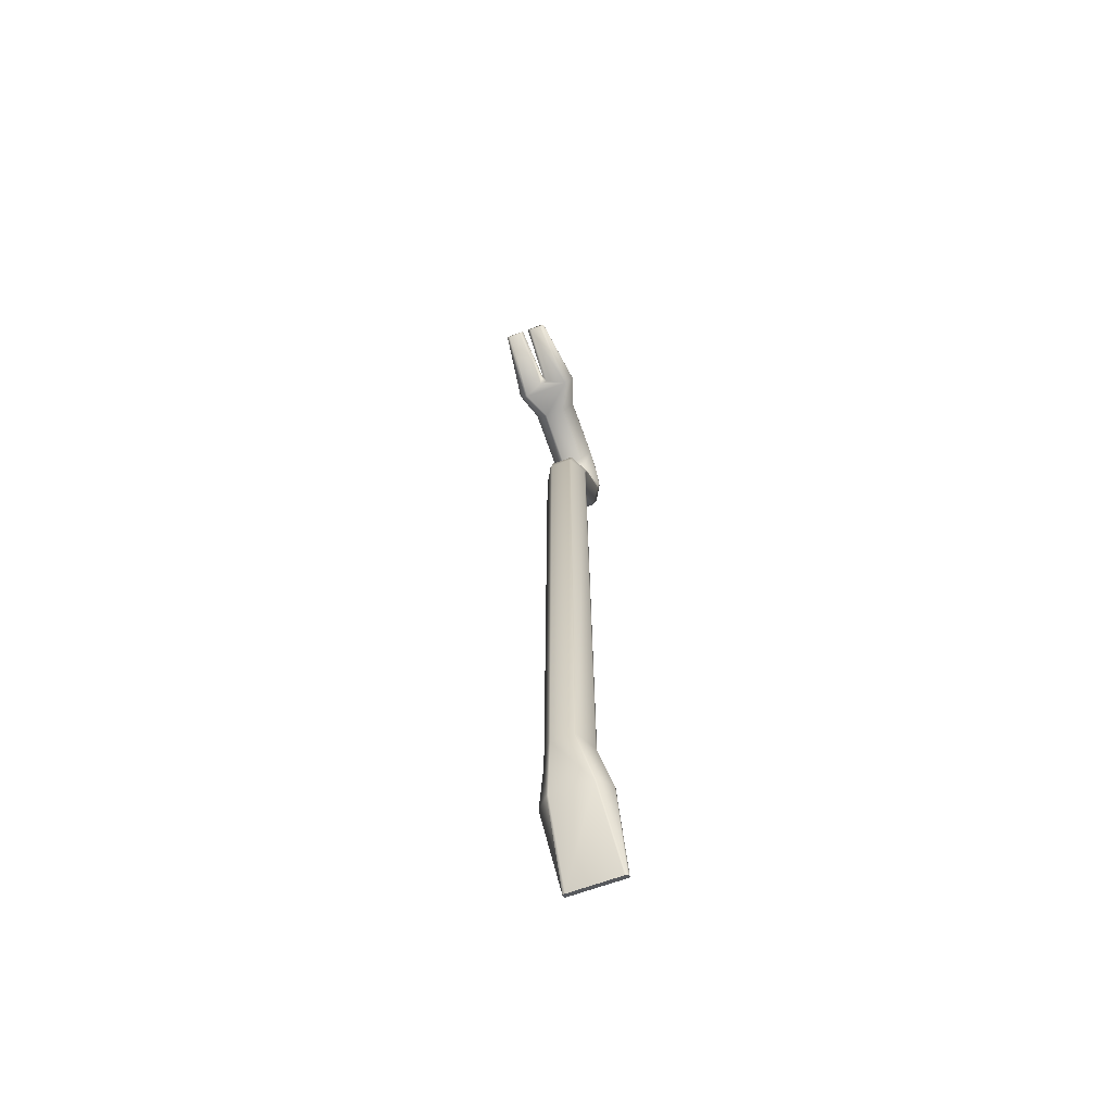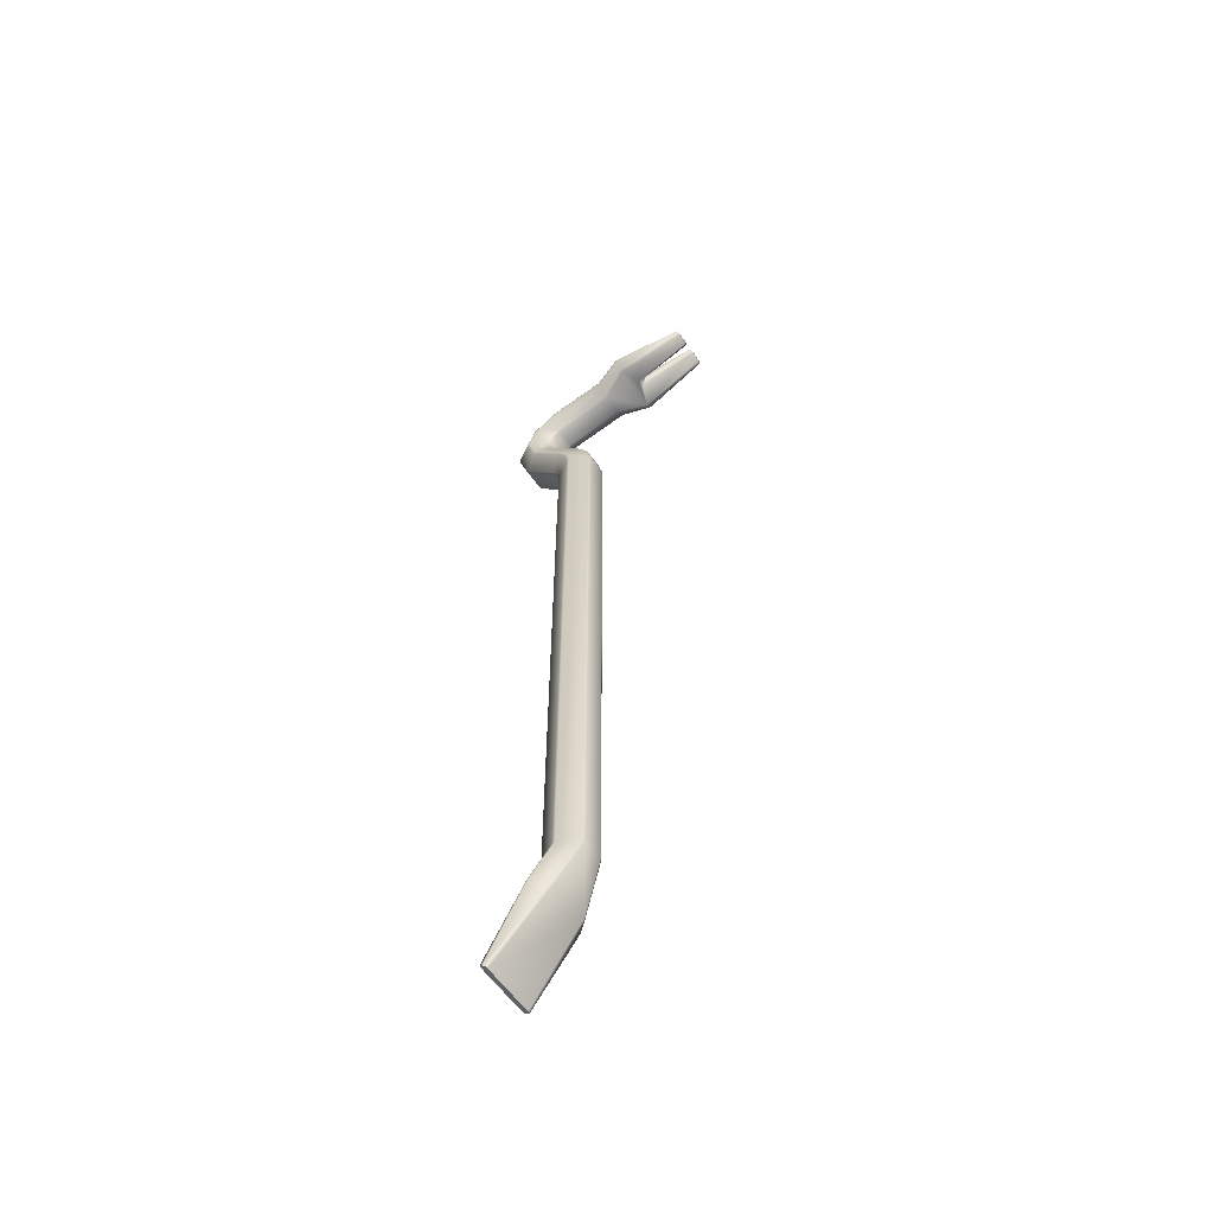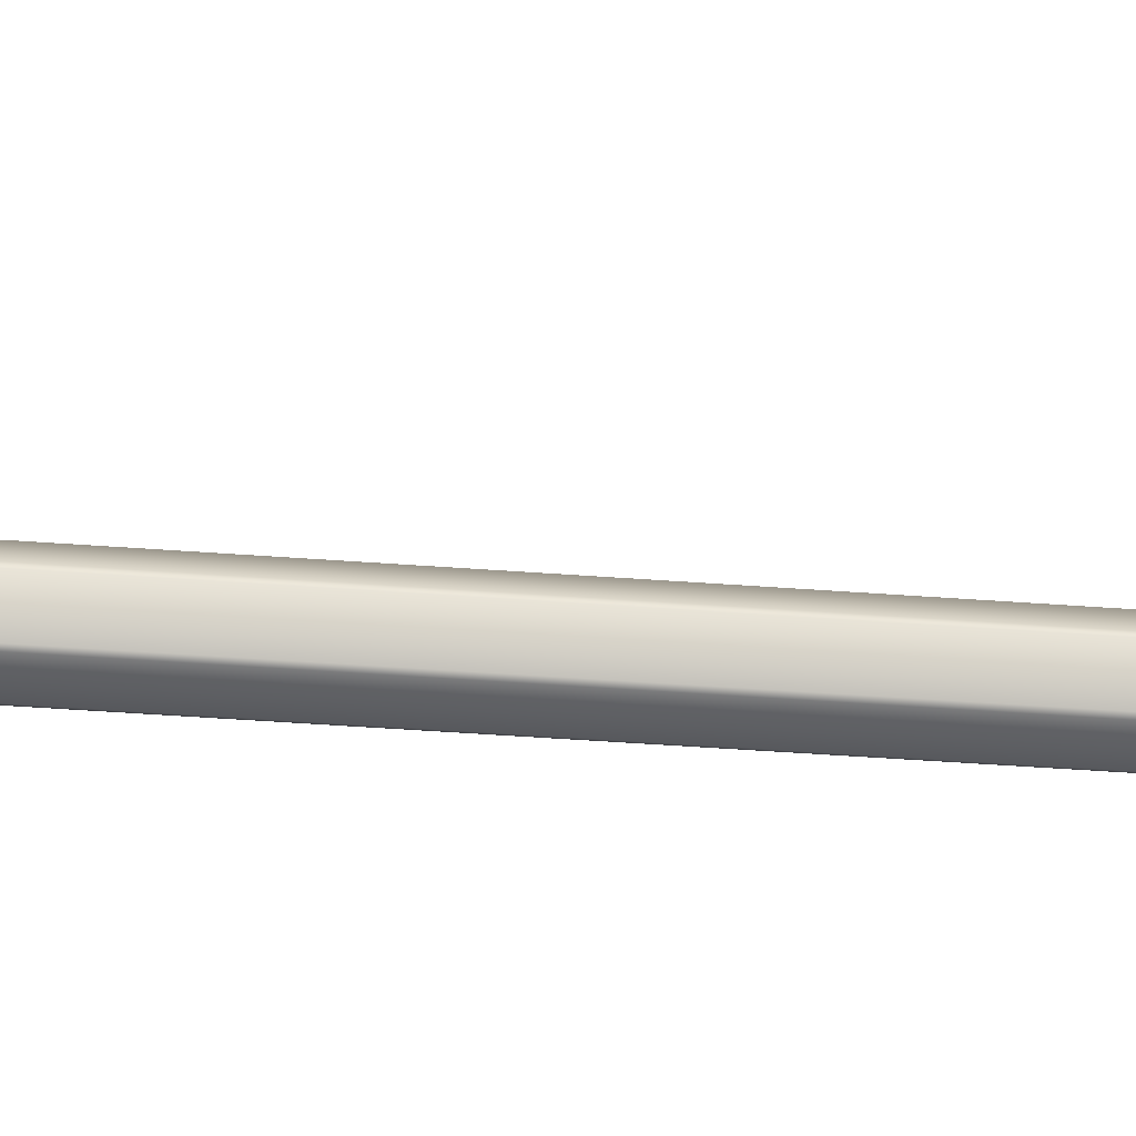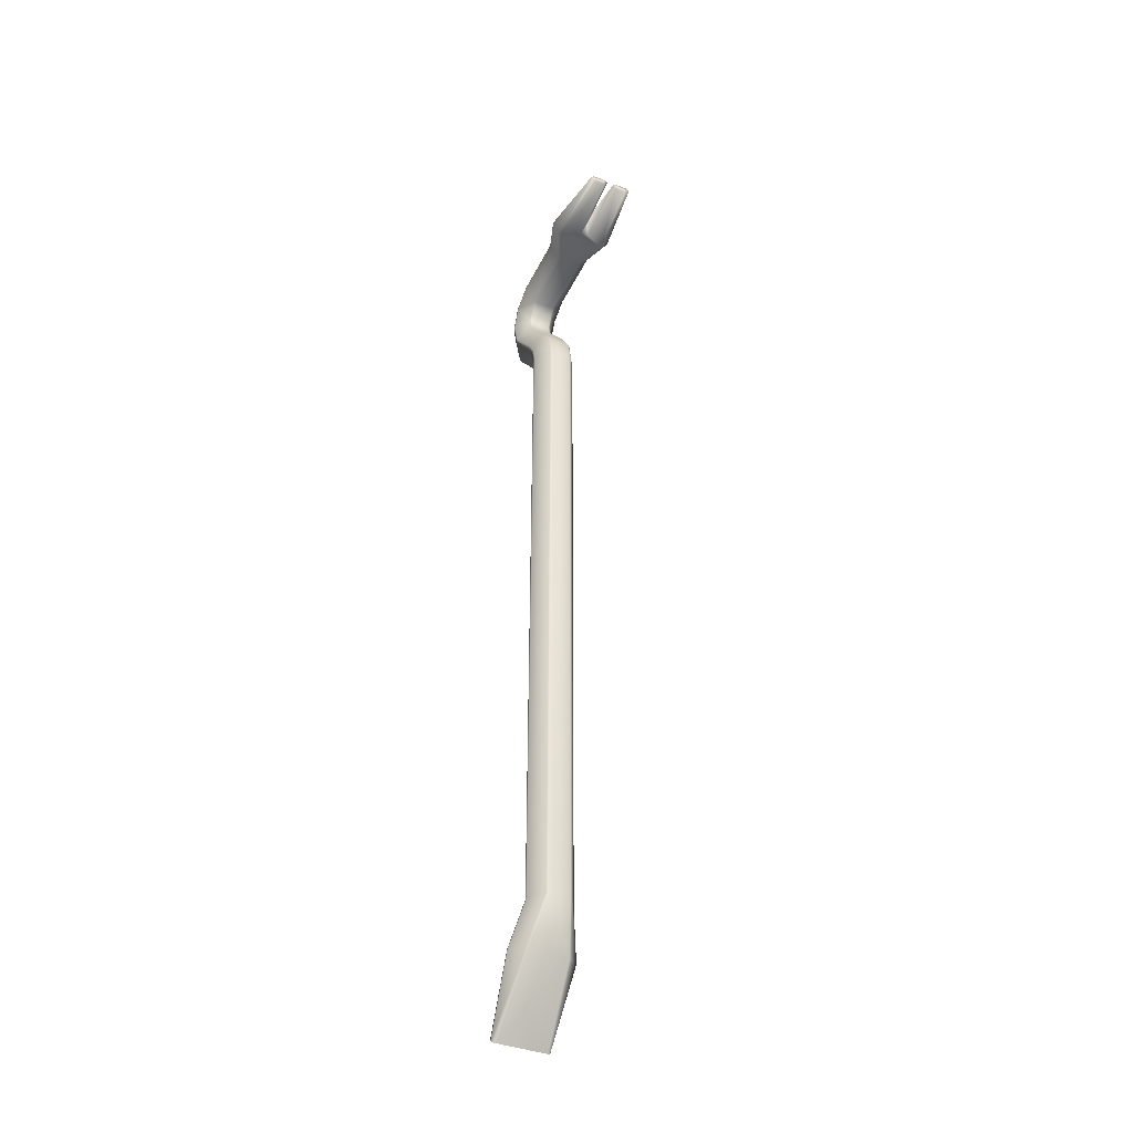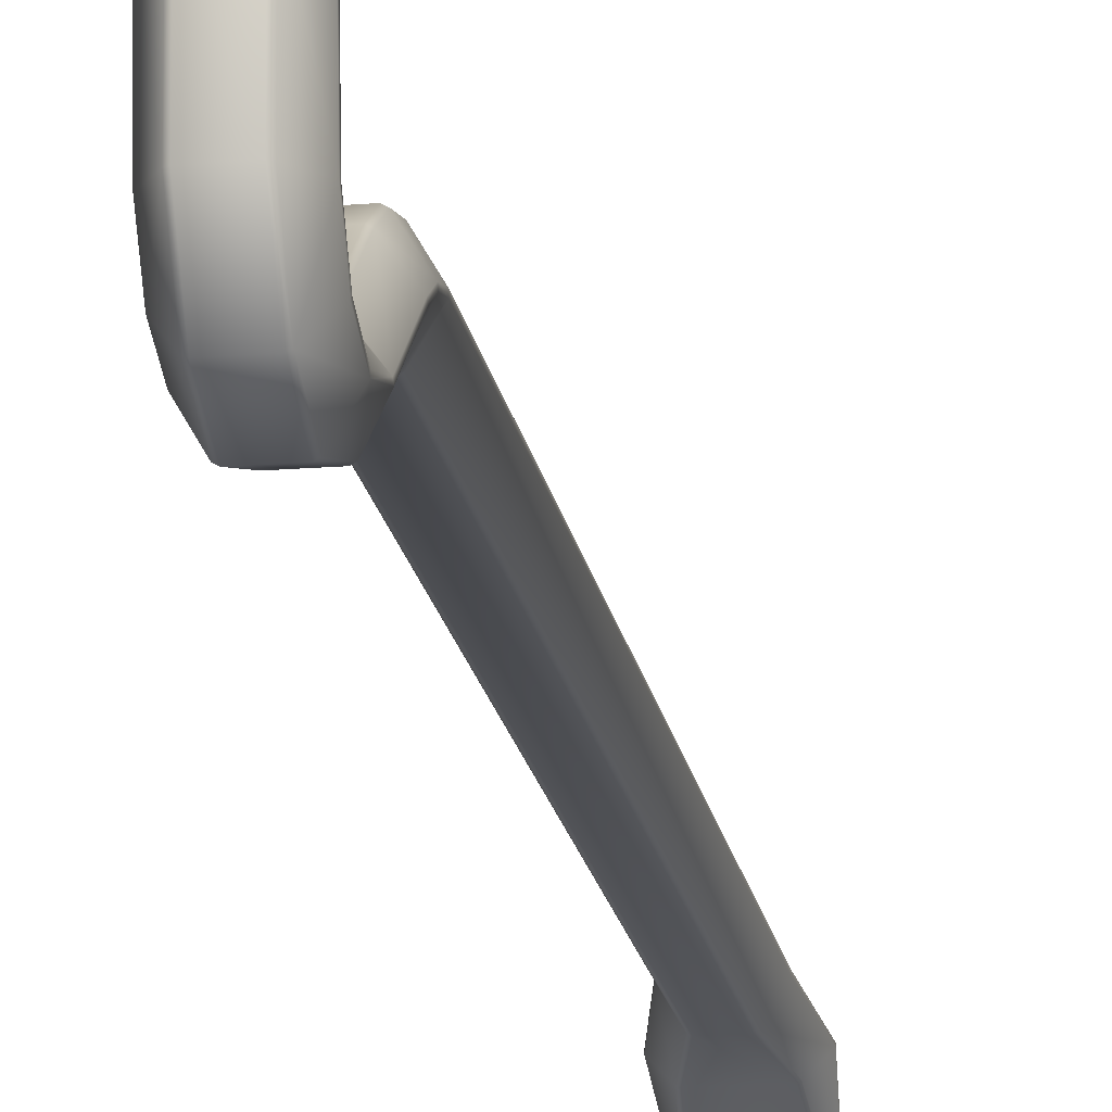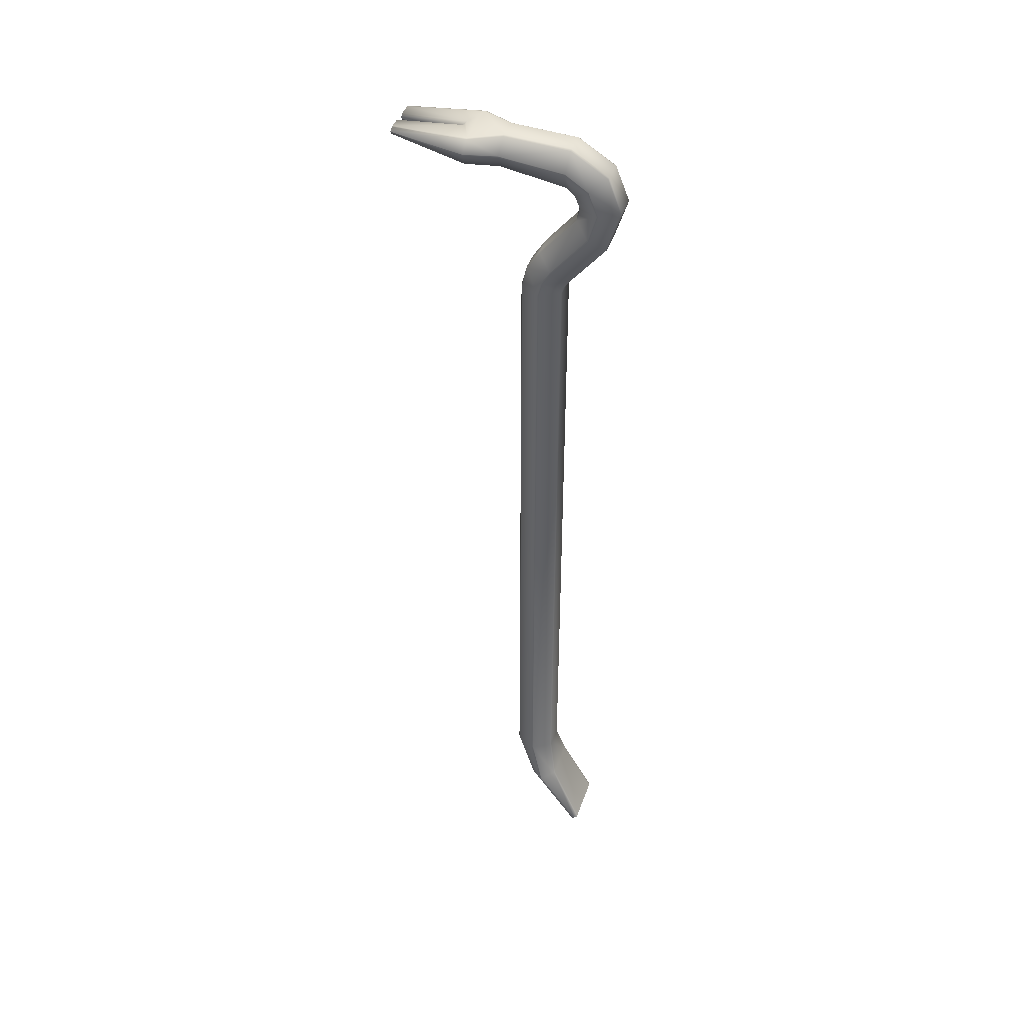
<metadata>
{"format":"obj","ext":"obj","renderer":"f3d","projection":"perspective","resolution":1024,"background":"white","views":[{"elev":-67.3,"azim":20.0,"up":"+Y"},{"elev":-59.8,"azim":-55.0,"up":"+Y"},{"elev":-43.5,"azim":-95.1,"up":"+Z"},{"elev":-39.1,"azim":-25.9,"up":"+Y"},{"elev":-17.9,"azim":-171.0,"up":"+Z"},{"elev":42.7,"azim":108.9,"up":"+Y"}]}
</metadata>
<code>
v 1.174 -18.58 -2.427
v 1.381 -15.8 -0.6596
v 0.9659 -14 -0.05176
v 0.9659 14 -0.05176
v 0.9659 14.59 -0.2043
v 0.9659 15.15 -0.5511
v 0.9659 16.96 -2.024
v 0.9659 18.18 -2.372
v 0.9659 19.16 -1.971
v 0.9659 19.79 -1.013
v 0.9659 20.05 1.641
v 1.414 20.13 2.905
v 0.9659 20.28 6.003
v 1.174 -18.59 -2.411
v 1.381 -15.82 -0.5896
v 0.9659 -14 0.05176
v 0.9659 14 0.05176
v 0.9659 14.63 -0.1083
v 0.9659 15.22 -0.4766
v 0.9659 17.03 -1.95
v 0.9659 18.17 -2.269
v 0.9659 19.1 -1.89
v 0.9659 19.69 -1.004
v 0.9659 19.97 1.649
v 1.414 20.06 2.911
v 0.9659 20.26 6.004
v 1.136 -18.68 -2.291
v 0.9132 -15.96 -0.07644
v 0.5278 -14 0.8106
v 0.5278 14 0.8106
v 0.5278 14.91 0.5953
v 0.5278 15.75 0.06927
v 0.5278 17.56 -1.404
v 0.5278 18.12 -1.512
v 0.5278 18.63 -1.292
v 0.5278 18.93 -0.9383
v 0.5278 19.36 1.702
v 1.131 19.57 2.954
v 0.85 20.12 6.017
v 1.037 -18.69 -2.283
v 0.8339 -15.96 -0.04145
v 0.4381 -14 0.8624
v 0.4381 14 0.8624
v 0.4381 14.93 0.6433
v 0.4381 15.78 0.1065
v 0.4381 17.6 -1.367
v 0.4381 18.11 -1.46
v 0.4381 18.6 -1.251
v 0.4381 18.88 -0.9338
v 0.4381 19.31 1.706
v 1.033 19.53 2.957
v 0.7762 20.11 6.017
v -1.037 -18.69 -2.283
v -0.8339 -15.96 -0.04145
v -0.4381 -14 0.8624
v -0.4381 14 0.8624
v -0.4381 14.93 0.6433
v -0.4381 15.78 0.1065
v -0.4381 17.6 -1.367
v -0.4381 18.11 -1.46
v -0.4381 18.6 -1.251
v -0.4381 18.88 -0.9338
v -0.4381 19.31 1.706
v -1.033 19.53 2.957
v -0.7762 20.11 6.017
v -1.136 -18.68 -2.291
v -0.9132 -15.96 -0.07644
v -0.5278 -14 0.8106
v -0.5278 14 0.8106
v -0.5278 14.91 0.5953
v -0.5278 15.75 0.06927
v -0.5278 17.56 -1.404
v -0.5278 18.12 -1.512
v -0.5278 18.63 -1.292
v -0.5278 18.93 -0.9383
v -0.5278 19.36 1.702
v -1.131 19.57 2.954
v -0.85 20.12 6.017
v -1.174 -18.59 -2.411
v -1.381 -15.82 -0.5896
v -0.9659 -14 0.05176
v -0.9659 14 0.05176
v -0.9659 14.63 -0.1083
v -0.9659 15.22 -0.4766
v -0.9659 17.03 -1.95
v -0.9659 18.17 -2.269
v -0.9659 19.1 -1.89
v -0.9659 19.69 -1.004
v -0.9659 19.97 1.649
v -1.414 20.06 2.911
v -0.9659 20.26 6.004
v -1.174 -18.58 -2.427
v -1.381 -15.8 -0.6596
v -0.9659 -14 -0.05176
v -0.9659 14 -0.05176
v -0.9659 14.59 -0.2043
v -0.9659 15.15 -0.5511
v -0.9659 16.96 -2.024
v -0.9659 18.18 -2.372
v -0.9659 19.16 -1.971
v -0.9659 19.79 -1.013
v -0.9659 20.05 1.642
v -1.414 20.13 2.905
v -0.9659 20.28 6.003
v -1.136 -18.48 -2.547
v -0.9132 -15.66 -1.173
v -0.5278 -14 -0.8106
v -0.5278 14 -0.8106
v -0.5278 14.31 -0.9079
v -0.5278 14.62 -1.097
v -0.5278 16.43 -2.57
v -0.5278 18.23 -3.129
v -0.5278 19.63 -2.569
v -0.5278 20.55 -1.08
v -0.5278 20.66 1.588
v -1.131 20.63 2.862
v -0.85 20.42 5.99
v -1.037 -18.48 -2.555
v -0.8339 -15.65 -1.208
v -0.4381 -14 -0.8624
v -0.4381 14 -0.8624
v -0.4381 14.29 -0.9559
v -0.4381 14.58 -1.134
v -0.4381 16.4 -2.607
v -0.4381 18.23 -3.181
v -0.4381 19.66 -2.61
v -0.4381 20.6 -1.084
v -0.4381 20.71 1.584
v -1.033 20.66 2.859
v -0.7762 20.43 5.989
v 1.037 -18.48 -2.555
v 0.8339 -15.65 -1.208
v 0.4381 -14 -0.8624
v 0.4381 14 -0.8624
v 0.4381 14.29 -0.9559
v 0.4381 14.58 -1.134
v 0.4381 16.4 -2.607
v 0.4381 18.23 -3.181
v 0.4381 19.66 -2.61
v 0.4381 20.6 -1.084
v 0.4381 20.71 1.584
v 1.033 20.66 2.859
v 0.7762 20.43 5.989
v 1.136 -18.48 -2.547
v 0.9132 -15.66 -1.173
v 0.5278 -14 -0.8106
v 0.5278 14 -0.8106
v 0.5278 14.31 -0.9079
v 0.5278 14.62 -1.097
v 0.5278 16.43 -2.57
v 0.5278 18.23 -3.129
v 0.5278 19.63 -2.569
v 0.5278 20.55 -1.08
v 0.5278 20.66 1.588
v 1.131 20.63 2.862
v 0.85 20.42 5.99
v -0 -18.58 -2.419
v 0.04315 19.88 3.563
v 0.1375 20.29 6.009
v -0.04315 19.88 3.563
v -0.1375 20.29 6.009
v -0.04315 20.39 3.525
v 0.04315 20.39 3.525
v 0.1638 19.61 3.329
v 0.2947 20.11 6.017
v -0.1638 19.61 3.329
v -0.2947 20.11 6.017
v -0.1638 20.63 3.257
v -0.2947 20.43 5.989
v 0.1638 20.63 3.257
v 0.2947 20.43 5.989
g crowbar
f 1 14 157
f 1 2 15
f 1 15 14
f 2 3 15
f 3 16 15
f 3 4 17
f 3 17 16
f 4 5 17
f 5 18 17
f 5 6 19
f 5 19 18
f 6 7 19
f 7 20 19
f 7 8 21
f 7 21 20
f 8 9 21
f 9 22 21
f 9 10 23
f 9 23 22
f 10 11 23
f 11 24 23
f 11 12 25
f 11 25 24
f 12 13 25
f 13 26 25
f 14 27 157
f 14 15 27
f 15 28 27
f 15 16 29
f 15 29 28
f 16 17 29
f 17 30 29
f 17 18 31
f 17 31 30
f 18 19 31
f 19 32 31
f 19 20 33
f 19 33 32
f 20 21 33
f 21 34 33
f 21 22 35
f 21 35 34
f 22 23 35
f 23 36 35
f 23 24 37
f 23 37 36
f 24 25 37
f 25 38 37
f 25 26 39
f 25 39 38
f 27 40 157
f 27 28 41
f 27 41 40
f 28 29 41
f 29 42 41
f 29 30 43
f 29 43 42
f 30 31 43
f 31 44 43
f 31 32 45
f 31 45 44
f 32 33 45
f 33 46 45
f 33 34 47
f 33 47 46
f 34 35 47
f 35 48 47
f 35 36 49
f 35 49 48
f 36 37 49
f 37 50 49
f 37 38 51
f 37 51 50
f 38 39 51
f 39 52 51
f 40 53 157
f 40 41 53
f 41 54 53
f 41 42 55
f 41 55 54
f 42 43 55
f 43 56 55
f 43 44 57
f 43 57 56
f 44 45 57
f 45 58 57
f 45 46 59
f 45 59 58
f 46 47 59
f 47 60 59
f 47 48 61
f 47 61 60
f 48 49 61
f 49 62 61
f 49 50 63
f 49 63 62
f 50 51 63
f 51 64 63
f 53 66 157
f 53 54 67
f 53 67 66
f 54 55 67
f 55 68 67
f 55 56 69
f 55 69 68
f 56 57 69
f 57 70 69
f 57 58 71
f 57 71 70
f 58 59 71
f 59 72 71
f 59 60 73
f 59 73 72
f 60 61 73
f 61 74 73
f 61 62 75
f 61 75 74
f 62 63 75
f 63 76 75
f 63 64 77
f 63 77 76
f 64 65 77
f 65 78 77
f 66 79 157
f 66 67 79
f 67 80 79
f 67 68 81
f 67 81 80
f 68 69 81
f 69 82 81
f 69 70 83
f 69 83 82
f 70 71 83
f 71 84 83
f 71 72 85
f 71 85 84
f 72 73 85
f 73 86 85
f 73 74 87
f 73 87 86
f 74 75 87
f 75 88 87
f 75 76 89
f 75 89 88
f 76 77 89
f 77 90 89
f 77 78 91
f 77 91 90
f 79 92 157
f 79 80 93
f 79 93 92
f 80 81 93
f 81 94 93
f 81 82 95
f 81 95 94
f 82 83 95
f 83 96 95
f 83 84 97
f 83 97 96
f 84 85 97
f 85 98 97
f 85 86 99
f 85 99 98
f 86 87 99
f 87 100 99
f 87 88 101
f 87 101 100
f 88 89 101
f 89 102 101
f 89 90 103
f 89 103 102
f 90 91 103
f 91 104 103
f 92 105 157
f 92 93 105
f 93 106 105
f 93 94 107
f 93 107 106
f 94 95 107
f 95 108 107
f 95 96 109
f 95 109 108
f 96 97 109
f 97 110 109
f 97 98 111
f 97 111 110
f 98 99 111
f 99 112 111
f 99 100 113
f 99 113 112
f 100 101 113
f 101 114 113
f 101 102 115
f 101 115 114
f 102 103 115
f 103 116 115
f 103 104 117
f 103 117 116
f 105 118 157
f 105 106 119
f 105 119 118
f 106 107 119
f 107 120 119
f 107 108 121
f 107 121 120
f 108 109 121
f 109 122 121
f 109 110 123
f 109 123 122
f 110 111 123
f 111 124 123
f 111 112 125
f 111 125 124
f 112 113 125
f 113 126 125
f 113 114 127
f 113 127 126
f 114 115 127
f 115 128 127
f 115 116 129
f 115 129 128
f 116 117 129
f 117 130 129
f 118 131 157
f 118 119 131
f 119 132 131
f 119 120 133
f 119 133 132
f 120 121 133
f 121 134 133
f 121 122 135
f 121 135 134
f 122 123 135
f 123 136 135
f 123 124 137
f 123 137 136
f 124 125 137
f 125 138 137
f 125 126 139
f 125 139 138
f 126 127 139
f 127 140 139
f 127 128 141
f 127 141 140
f 128 129 141
f 129 142 141
f 131 144 157
f 131 132 145
f 131 145 144
f 132 133 145
f 133 146 145
f 133 134 147
f 133 147 146
f 134 135 147
f 135 148 147
f 135 136 149
f 135 149 148
f 136 137 149
f 137 150 149
f 137 138 151
f 137 151 150
f 138 139 151
f 139 152 151
f 139 140 153
f 139 153 152
f 140 141 153
f 141 154 153
f 141 142 155
f 141 155 154
f 142 143 155
f 143 156 155
f 144 1 157
f 144 145 1
f 145 2 1
f 145 146 3
f 145 3 2
f 146 147 3
f 147 4 3
f 147 148 5
f 147 5 4
f 148 149 5
f 149 6 5
f 149 150 7
f 149 7 6
f 150 151 7
f 151 8 7
f 151 152 9
f 151 9 8
f 152 153 9
f 153 10 9
f 153 154 11
f 153 11 10
f 154 155 11
f 155 12 11
f 155 156 13
f 155 13 12
f 64 167 65
f 51 52 165
f 51 165 164
f 166 167 64
f 167 166 161
f 166 160 161
f 164 165 159
f 158 164 159
f 166 64 51
f 51 164 166
f 166 164 160
f 160 164 158
f 160 158 163
f 160 163 162
f 163 168 162
f 168 163 170
f 168 170 142
f 142 129 168
f 142 170 143
f 143 170 171
f 130 169 168
f 168 129 130
f 169 161 168
f 168 161 162
f 170 163 171
f 171 163 159
f 158 159 163
f 161 160 162
f 167 161 169
f 167 169 65
f 65 169 130
f 65 130 78
f 78 130 117
f 117 104 91
f 91 78 117
f 171 159 165
f 165 52 171
f 171 52 143
f 143 52 39
f 143 39 156
f 156 39 26
f 26 13 156

</code>
